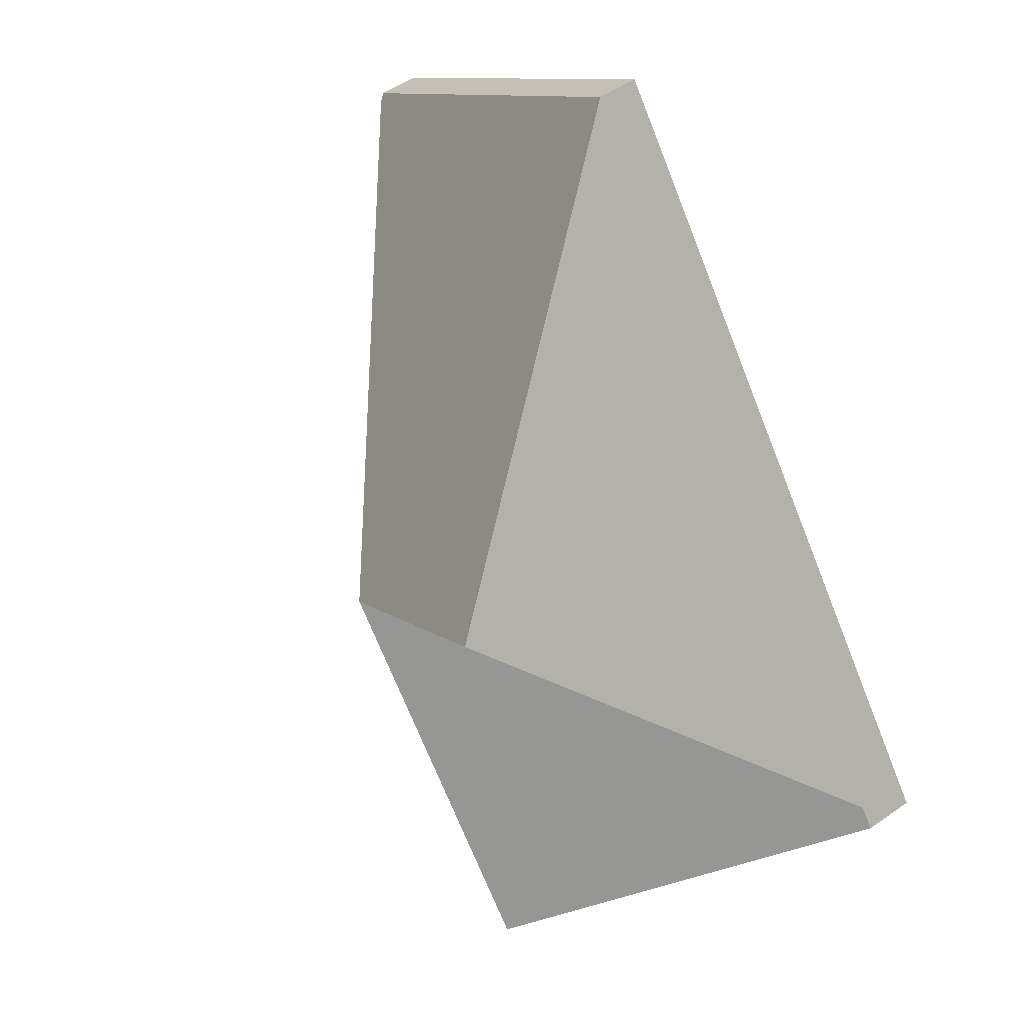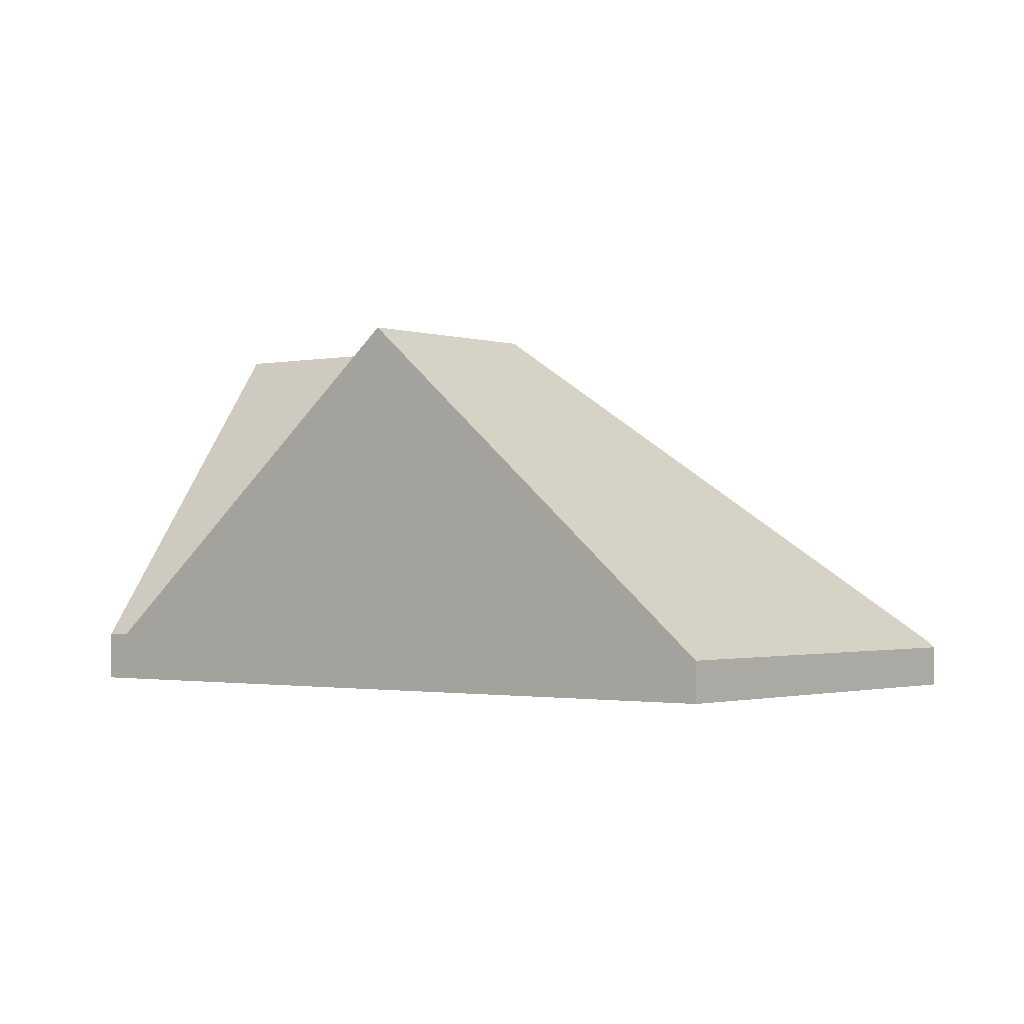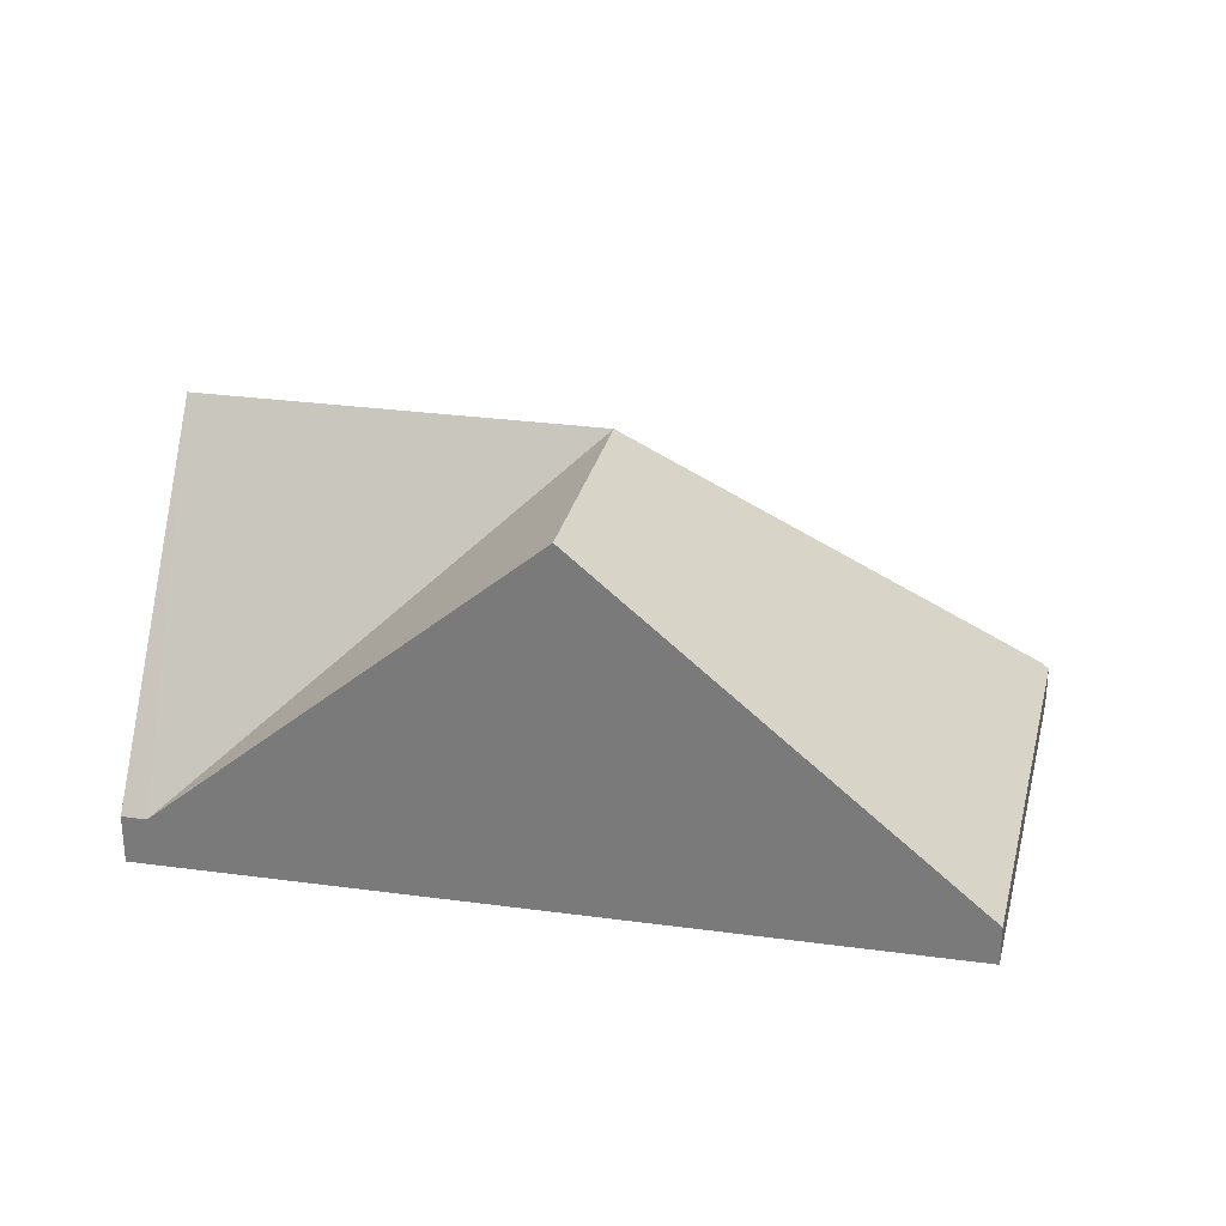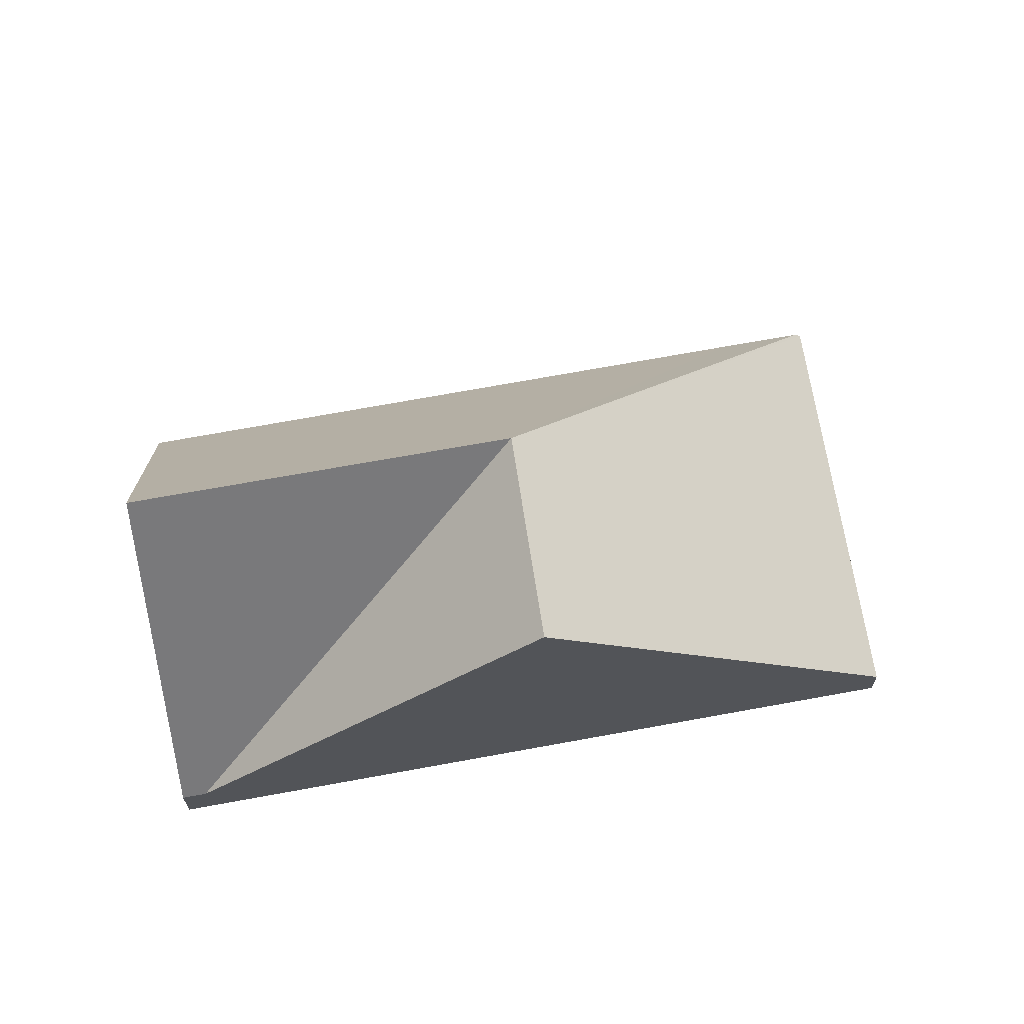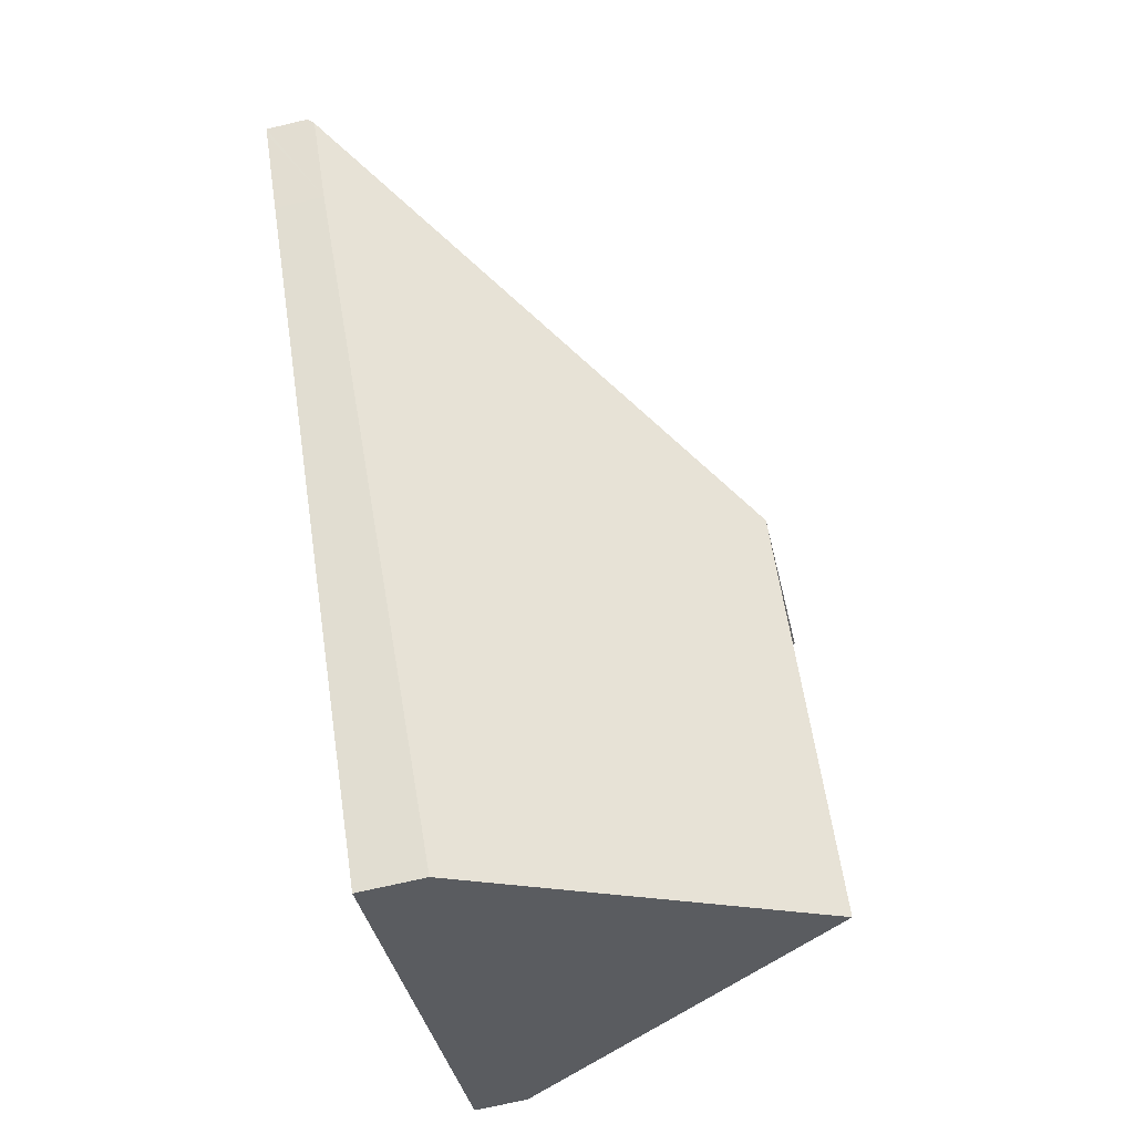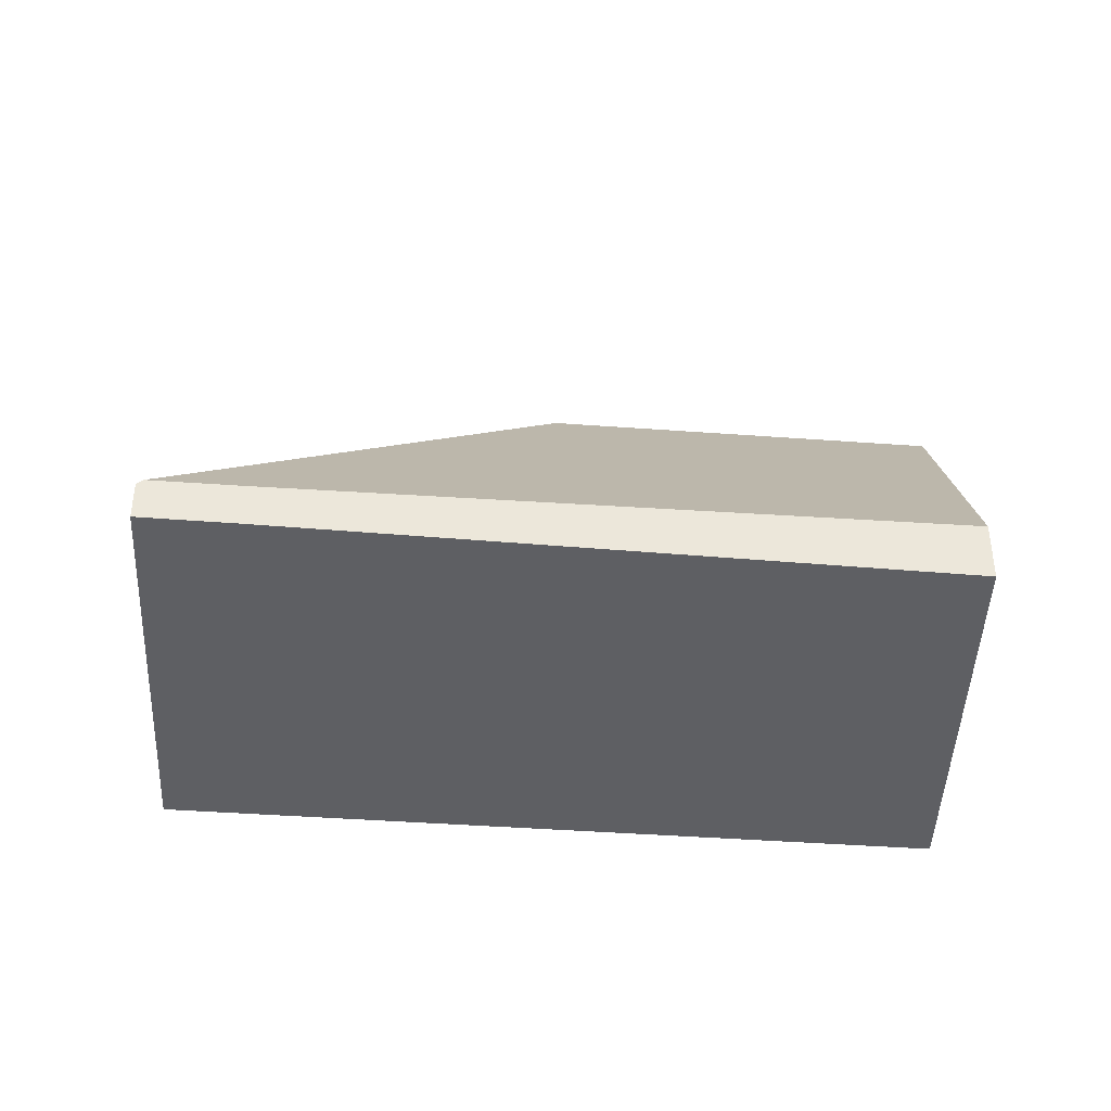
<metadata>
{"format":"obj","ext":"obj","renderer":"f3d","projection":"perspective","resolution":1024,"background":"white","views":[{"elev":52.1,"azim":-127.1,"up":"+Z"},{"elev":-1.4,"azim":-14.6,"up":"+Y"},{"elev":29.8,"azim":-41.4,"up":"+Y"},{"elev":67.1,"azim":-63.1,"up":"+Y"},{"elev":-68.9,"azim":103.4,"up":"+Z"},{"elev":-41.8,"azim":122.3,"up":"+Y"}]}
</metadata>
<code>
v  3.048 0.251 3.988
v  2.679 2.356 1.224
v  1.55 2.356 2.028
v  5.32 0.251 2.371
v  5.294 0.288 2.337
v  0.096 0.313 0.126
v  4.952 0.291 1.894
v  2.265 0.391 -1.511
v  1.154 2.356 -0.77
v  0 0.313 1.917e-17
v  0 0 0
v  0.096 -7.715e-18 0.126
v  1.55 -1.242e-16 2.028
v  3.048 -2.442e-16 3.988
v  5.32 -1.452e-16 2.371
v  5.294 -1.431e-16 2.337
v  4.952 -1.16e-16 1.894
v  2.265 9.252e-17 -1.511
v  1.154 4.715e-17 -0.77
g defaultobject
f 1 2 3
f 2 1 4
f 2 4 5
f 2 6 3
f 7 2 5
f 2 7 8
f 2 8 9
f 6 9 10
f 9 6 2
f 11 6 10
f 6 11 12
f 6 12 3
f 3 12 13
f 3 13 1
f 1 13 14
f 14 4 1
f 4 14 15
f 15 5 4
f 5 15 7
f 7 15 16
f 7 16 17
f 7 17 8
f 8 17 18
f 8 10 9
f 10 8 11
f 11 8 19
f 19 8 18
f 13 15 14
f 15 13 17
f 17 13 18
f 18 13 12
f 18 12 11
f 18 11 19

</code>
